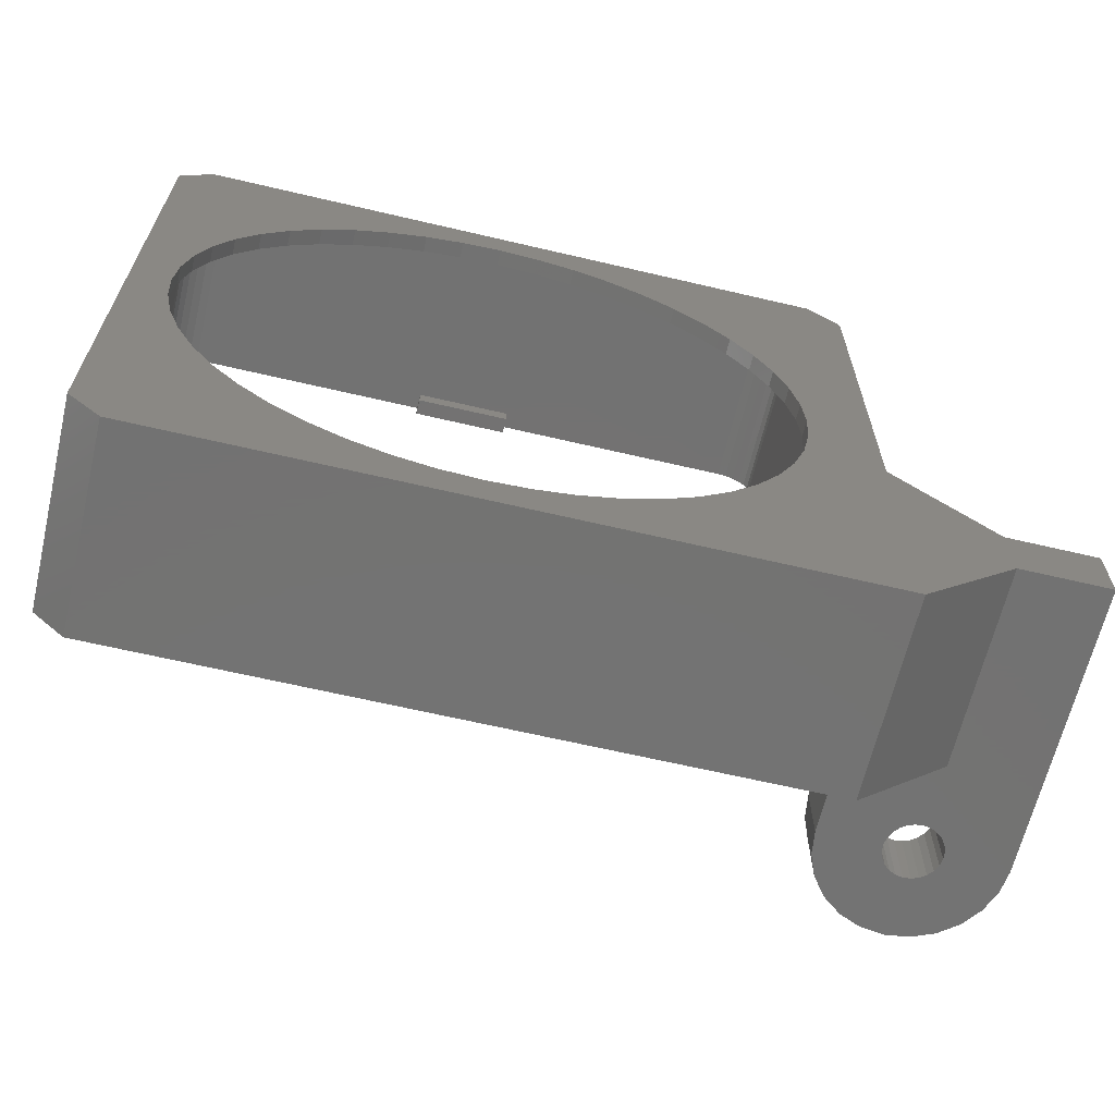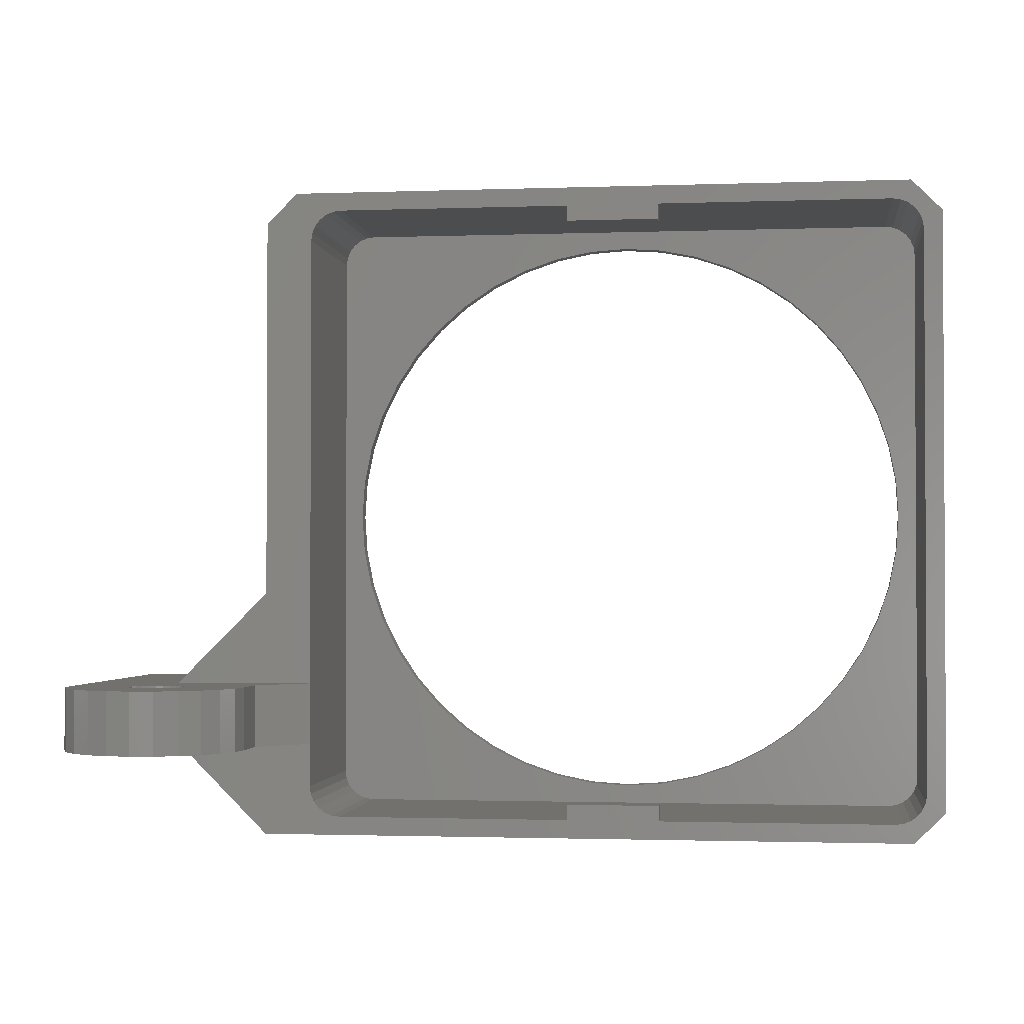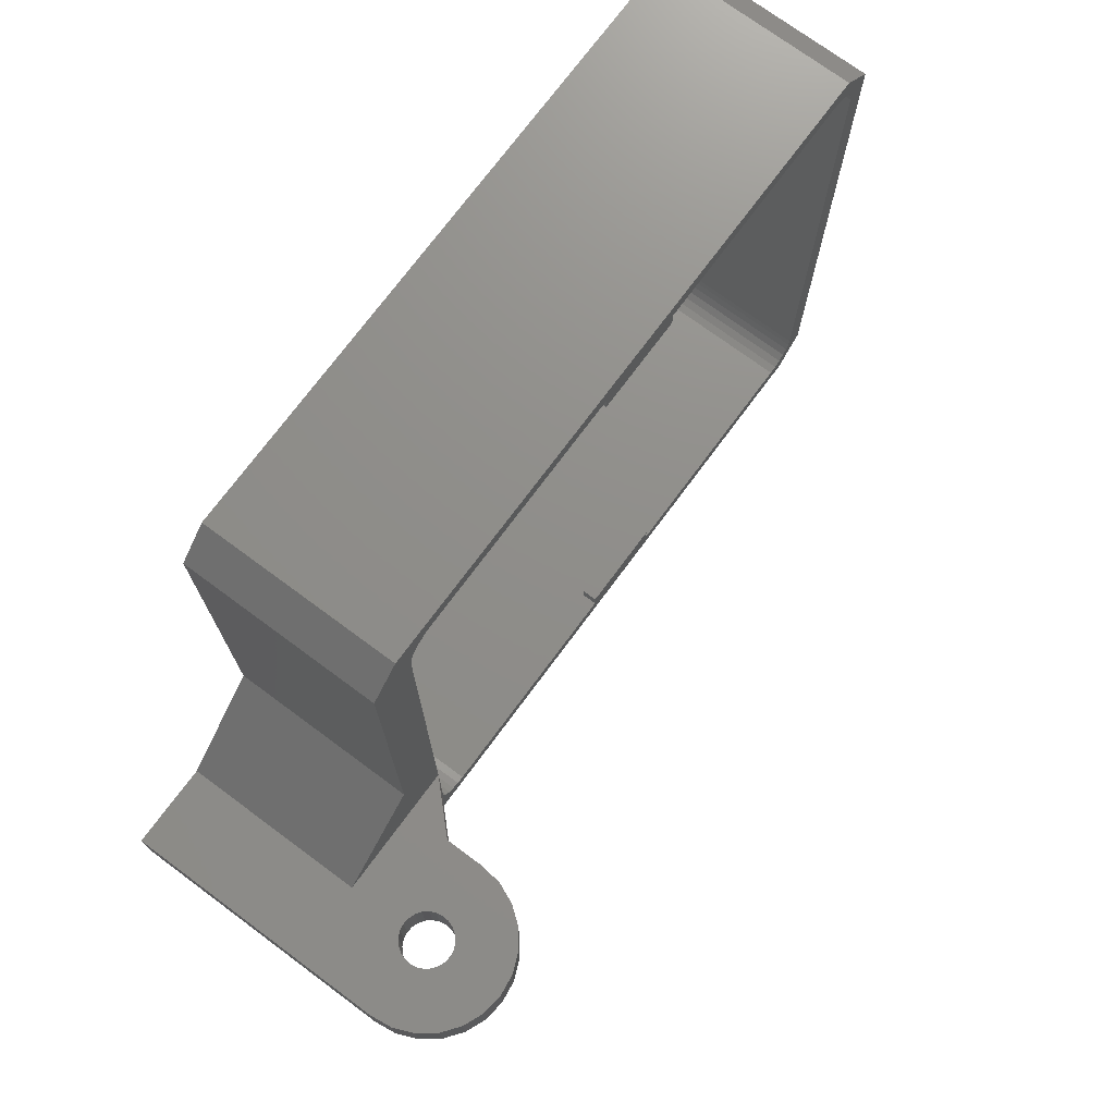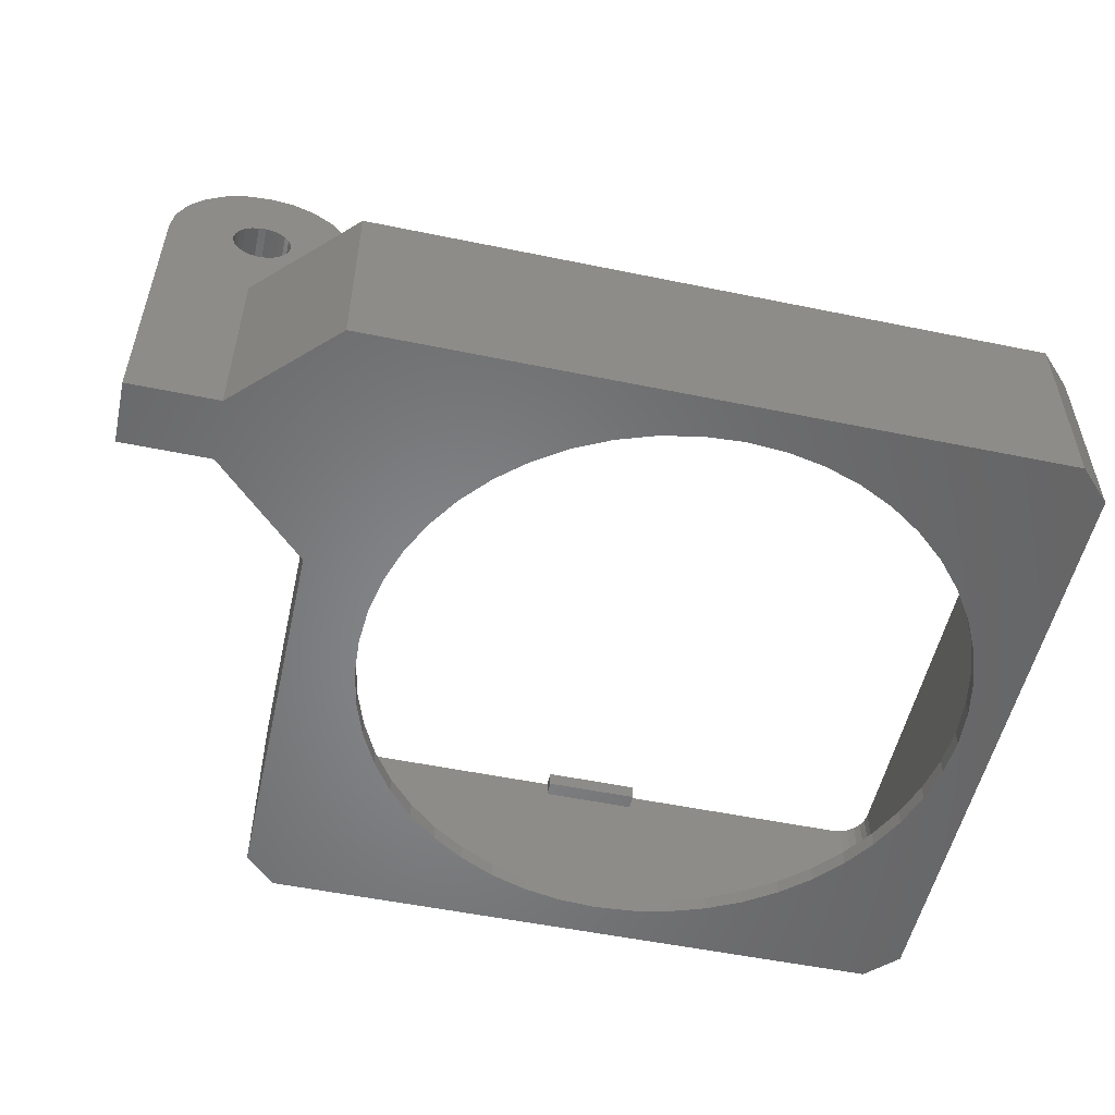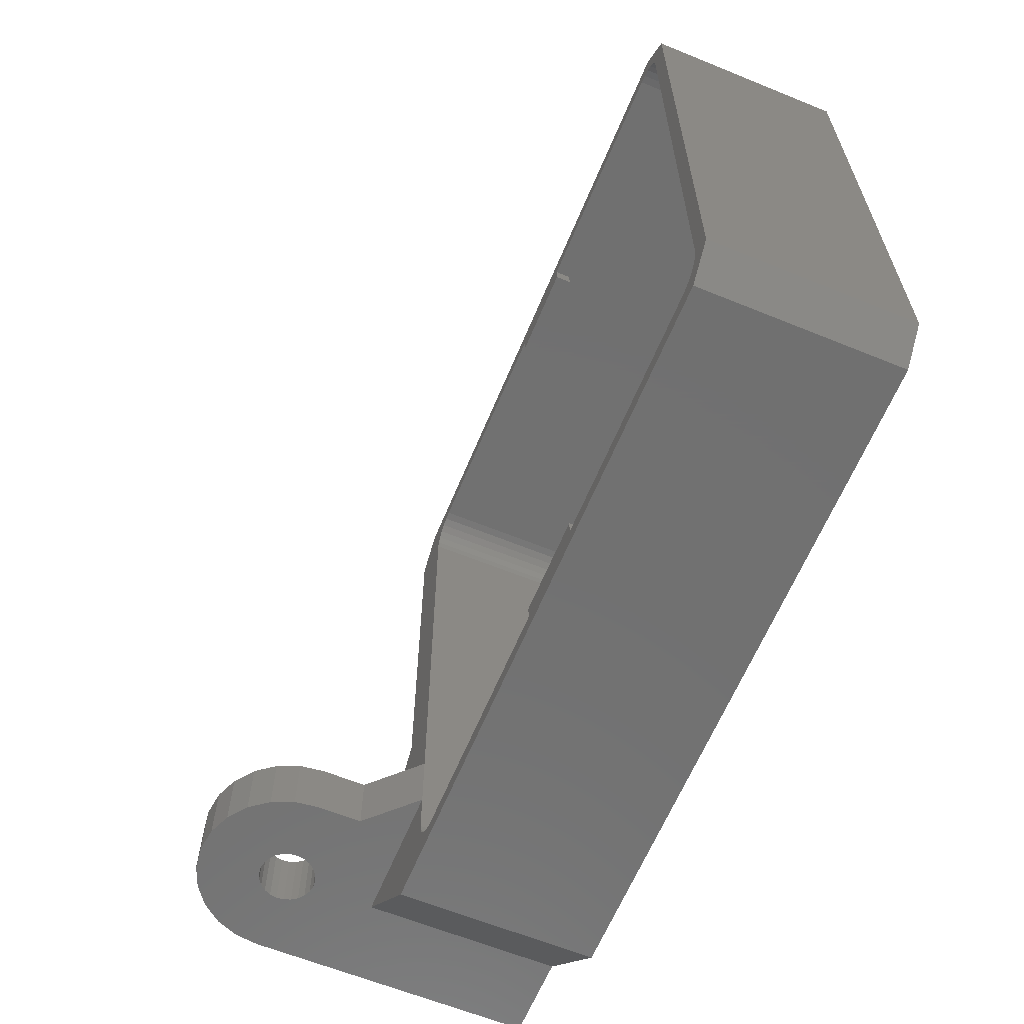
<metadata>
{"format":"stl","ext":"stl","renderer":"f3d","projection":"perspective","resolution":1024,"background":"white","views":[{"elev":-64.8,"azim":166.7,"up":"+Y"},{"elev":-1.7,"azim":7.5,"up":"+Y"},{"elev":73.5,"azim":-53.5,"up":"+Y"},{"elev":-53.4,"azim":-12.4,"up":"+Z"},{"elev":-62.8,"azim":67.6,"up":"+Y"}]}
</metadata>
<code>
# stl→obj: 270 verts, 544 faces
v 30.47 3.846 1
v 28.12 3.047 2.504e-12
v 30.47 3.846 2.324e-12
v 28.12 3.047 1
v 36.64 7.965 1.263e-12
v 38.27 9.834 1
v 36.64 7.965 1
v 38.27 9.834 1.105e-12
v 39.65 11.9 6.091e-13
v 39.65 11.9 1
v 34.77 6.326 1
v 32.7 4.946 1.715e-12
v 34.77 6.326 1.579e-12
v 32.7 4.946 1
v 40.75 14.13 1
v 40.75 14.13 4.512e-14
v 36.64 34.84 -2.391e-12
v 38.27 32.97 1
v 38.27 32.97 -2.008e-12
v 36.64 34.84 1
v 40.75 28.67 -1.827e-12
v 39.65 30.9 1
v 40.75 28.67 1
v 39.65 30.9 -1.985e-12
v 15.93 38.95 -1.128e-12
v 18.28 39.75 1
v 18.28 39.75 -1.263e-12
v 15.93 38.95 1
v 32.7 37.85 -2.256e-12
v 34.77 36.47 1
v 34.77 36.47 -2.346e-12
v 32.7 37.85 1
v 20.72 40.24 1
v 20.72 40.24 -1.602e-12
v 23.2 40.4 1
v 23.2 40.4 -1.737e-12
v 25.68 40.24 1
v 25.68 40.24 -2.053e-12
v 28.12 39.75 -2.098e-12
v 30.47 38.95 1
v 30.47 38.95 -2.324e-12
v 28.12 39.75 1
v 13.7 37.85 -9.475e-13
v 13.7 37.85 1
v 8.126 32.97 1
v 9.765 34.84 9.024e-14
v 8.126 32.97 2.933e-13
v 9.765 34.84 1
v 11.63 36.47 -4.061e-13
v 11.63 36.47 1
v 41.55 16.48 1
v 41.55 16.48 -4.061e-13
v 42.04 18.92 -8.573e-13
v 42.04 18.92 1
v 42.2 21.4 1
v 42.2 21.4 -1.06e-12
v 42.04 23.88 -1.241e-12
v 42.04 23.88 1
v 41.55 26.32 -1.444e-12
v 41.55 26.32 1
v 6.746 30.9 1
v 6.746 30.9 7.219e-13
v 4.847 26.32 1
v 4.363 23.88 2.03e-12
v 4.363 23.88 1
v 4.847 26.32 1.466e-12
v 5.646 28.67 1
v 5.646 28.67 1.06e-12
v 4.2 21.4 2.369e-12
v 4.2 21.4 1
v 4.363 18.92 1
v 4.847 16.48 2.707e-12
v 4.847 16.48 1
v 4.363 18.92 2.414e-12
v 25.68 2.563 3.136e-12
v 25.68 2.563 1
v 23.2 2.4 3.181e-12
v 23.2 2.4 1
v 20.72 2.563 3.361e-12
v 20.72 2.563 1
v 18.28 3.047 1
v 18.28 3.047 3.294e-12
v 15.93 3.846 3.564e-12
v 15.93 3.846 1
v 13.7 4.946 1
v 13.7 4.946 3.339e-12
v 11.63 6.326 3.339e-12
v 11.63 6.326 1
v 9.765 7.965 3.61e-12
v 9.765 7.965 1
v 8.126 9.834 1
v 8.126 9.834 3.226e-12
v 6.746 11.9 3.339e-12
v 6.746 11.9 1
v 5.646 14.13 2.91e-12
v 5.646 14.13 1
v 3.068 40.12 1
v 3 3.2 1
v 3 39.6 1
v 3.068 2.682 1
v 3.268 2.2 1
v 3.268 40.6 1
v 3.586 1.786 1
v 3.586 41.01 1
v 4 41.33 1
v 4 1.468 1
v 4.482 41.53 1
v 5 41.6 1
v 41.4 41.6 1
v 41.92 41.53 1
v 42.4 41.33 1
v 4.482 1.268 1
v 5 1.2 1
v 41.4 1.2 1
v 41.92 1.268 1
v 42.4 1.468 1
v 42.81 41.01 1
v 42.81 1.786 1
v 43.13 40.6 1
v 43.13 2.2 1
v 43.33 2.682 1
v 43.33 40.12 1
v 43.4 3.2 1
v 43.4 39.6 1
v -4.043 10.02 18.79
v -4.203 6 19.23
v -4.043 6 18.79
v -4.203 10.02 19.23
v -4.002 10.02 18.32
v -4.009 6 18.4
v -4.002 6 18.32
v -4.584 6 17.07
v -4.282 10.02 17.43
v -4.282 6 17.43
v -4.584 10.02 17.07
v -6.341 10.02 16.68
v -5.879 6 16.6
v -6.341 6 16.68
v -5.879 10.02 16.6
v -7.557 6 18.01
v -7.397 10.02 17.57
v -7.397 6 17.57
v -7.557 10.02 18.01
v -5.259 6 20.12
v -5.721 10.02 20.2
v -5.721 6 20.2
v -5.259 10.02 20.12
v -7.517 6 18.94
v -7.598 10.02 18.48
v -7.598 6 18.48
v -7.517 10.02 18.94
v -4.833 6 19.92
v -4.833 10.02 19.92
v -4.473 6 19.62
v -4.473 10.02 19.62
v -5.41 6 16.64
v -5.41 10.02 16.64
v -7.591 6 18.4
v -7.016 6 19.73
v -7.318 10.02 19.37
v -7.318 6 19.37
v -7.016 10.02 19.73
v -7.127 10.02 17.18
v -6.767 6 16.88
v -7.127 6 17.18
v -6.767 10.02 16.88
v -4.083 6 17.86
v -4.083 10.02 17.86
v -6.19 6 20.16
v -6.631 10.02 20
v -6.631 6 20
v -6.19 10.02 20.16
v -4.969 10.02 16.8
v -4.969 6 16.8
v 2 42.8 1.083e-12
v 42.6 42.8 -2.301e-12
v 42.6 1.805e-13 9.024e-14
v 44.6 2 -9.024e-14
v 44.6 40.8 -2.504e-12
v -11.6 10.02 1.399e-12
v -6 6 6.226e-12
v -11.6 6 1.76e-12
v -6 10.02 2.504e-12
v 3.113e-12 16.02 2.73e-12
v 0 0 0
v 4.873e-12 40.8 1.308e-12
v 1.128e-12 16.02 12.6
v 6.181e-12 40.8 12.6
v 43.4 39.6 12.6
v 43.4 3.2 12.6
v 3 3.2 12.6
v 3 6 12.6
v 3 10.02 12.6
v 3 39.6 12.6
v 42.6 42.8 12.6
v 2 42.8 12.6
v 41.4 1.2 12.6
v 26.2 1.2 11.6
v 26.2 1.2 12.6
v 20.2 1.2 11.6
v 5 1.2 12.6
v 20.2 1.2 12.6
v 44.6 2 12.6
v 44.6 40.8 12.6
v 43.33 2.682 12.6
v 3.068 2.682 12.6
v 3.268 40.6 12.6
v 3.586 41.01 12.6
v 3.268 2.2 12.6
v 42.81 1.786 12.6
v 43.13 2.2 12.6
v 3.586 1.786 12.6
v 43.33 40.12 12.6
v 42.81 41.01 12.6
v 42.4 41.33 12.6
v 4.482 1.268 12.6
v 41.92 41.53 12.6
v 43.13 40.6 12.6
v 3.068 40.12 12.6
v 41.4 41.6 12.6
v 4 1.468 12.6
v 42.4 1.468 12.6
v 4 41.33 12.6
v 4.482 41.53 12.6
v 41.92 1.268 12.6
v 5 41.6 12.6
v 42.6 5.414e-13 12.6
v -11.6 6 18.4
v -11.6 10.02 18.4
v 26.2 2.2 12.6
v 20.2 2.2 12.6
v -6 10.02 12.6
v 20.2 41.6 12.6
v 26.22 41.6 12.6
v 26.22 40.6 12.6
v 1.128e-12 -1.444e-12 12.6
v -6 6 12.6
v 20.2 40.6 12.6
v 20.2 2.2 11.6
v 26.2 2.2 11.6
v 20.2 41.6 11.6
v 26.2 41.6 11.6
v 20.2 40.6 11.6
v 26.2 40.6 11.6
v 4.061e-12 6 18.4
v 3.79e-12 10.02 15.6
v 3.79e-12 6 15.6
v 4.061e-12 10.02 18.4
v -11.4 6 19.9
v -11.4 10.02 19.9
v -10.82 10.02 21.3
v -10.82 6 21.3
v -9.901 10.02 22.5
v -9.901 6 22.5
v -8.7 10.02 23.42
v -8.7 6 23.42
v -7.301 10.02 24
v -7.301 6 24
v -5.8 10.02 24.2
v -5.8 6 24.2
v -4.299 10.02 24
v -4.299 6 24
v -2.9 10.02 23.42
v -2.9 6 23.42
v -1.699 10.02 22.5
v -1.699 6 22.5
v -0.7771 6 21.3
v -0.7771 10.02 21.3
v -0.1976 6 19.9
v -0.1976 10.02 19.9
f 1 2 3
f 2 1 4
f 5 6 7
f 6 5 8
f 9 6 8
f 6 9 10
f 11 12 13
f 12 11 14
f 7 13 5
f 13 7 11
f 9 15 10
f 15 9 16
f 14 3 12
f 3 14 1
f 17 18 19
f 18 17 20
f 21 22 23
f 22 21 24
f 25 26 27
f 26 25 28
f 29 30 31
f 30 29 32
f 24 18 22
f 18 24 19
f 27 33 34
f 33 27 26
f 34 35 36
f 35 34 33
f 36 37 38
f 37 36 35
f 39 40 41
f 40 39 42
f 40 29 41
f 29 40 32
f 31 20 17
f 20 31 30
f 38 42 39
f 42 38 37
f 43 28 25
f 28 43 44
f 45 46 47
f 46 45 48
f 49 44 43
f 44 49 50
f 46 50 49
f 50 46 48
f 16 51 15
f 51 16 52
f 53 51 52
f 51 53 54
f 53 55 54
f 55 53 56
f 57 55 56
f 55 57 58
f 59 58 57
f 58 59 60
f 21 60 59
f 60 21 23
f 61 47 62
f 47 61 45
f 63 64 65
f 64 63 66
f 67 62 68
f 62 67 61
f 67 66 63
f 66 67 68
f 65 69 70
f 69 65 64
f 71 72 73
f 72 71 74
f 70 74 71
f 74 70 69
f 4 75 2
f 75 4 76
f 76 77 75
f 77 76 78
f 78 79 77
f 79 78 80
f 79 81 82
f 81 79 80
f 81 83 82
f 83 81 84
f 83 85 86
f 85 83 84
f 85 87 86
f 87 85 88
f 88 89 87
f 89 88 90
f 91 89 90
f 89 91 92
f 91 93 92
f 93 91 94
f 94 95 93
f 95 94 96
f 96 72 95
f 72 96 73
f 97 98 99
f 98 97 100
f 100 97 101
f 101 97 102
f 101 102 103
f 103 102 104
f 103 104 105
f 103 105 106
f 106 105 70
f 70 105 107
f 70 107 65
f 65 107 63
f 63 107 108
f 63 108 67
f 67 108 61
f 61 108 45
f 45 108 48
f 48 108 50
f 50 108 44
f 44 108 28
f 28 108 26
f 26 108 33
f 33 108 109
f 33 109 35
f 35 109 37
f 37 109 42
f 42 109 40
f 40 109 32
f 32 109 30
f 30 109 20
f 20 109 18
f 18 109 22
f 22 109 23
f 23 109 60
f 60 109 110
f 60 110 58
f 58 110 111
f 58 111 55
f 70 112 106
f 112 70 71
f 112 71 73
f 112 73 113
f 113 73 96
f 113 96 94
f 113 94 91
f 113 91 90
f 113 90 88
f 113 88 85
f 113 85 84
f 113 84 81
f 113 81 80
f 113 80 114
f 114 80 78
f 114 78 76
f 114 76 4
f 114 4 1
f 114 1 14
f 114 14 11
f 114 11 7
f 114 7 6
f 114 6 10
f 114 10 15
f 114 15 51
f 114 51 115
f 115 51 54
f 115 54 116
f 116 54 55
f 116 55 111
f 116 111 117
f 116 117 118
f 118 117 119
f 118 119 120
f 120 119 121
f 121 119 122
f 121 122 123
f 123 122 124
f 125 126 127
f 126 125 128
f 129 130 131
f 130 125 127
f 125 130 129
f 132 133 134
f 133 132 135
f 136 137 138
f 137 136 139
f 140 141 142
f 141 140 143
f 144 145 146
f 145 144 147
f 148 149 150
f 149 148 151
f 152 147 144
f 147 152 153
f 154 153 152
f 153 154 155
f 126 155 154
f 155 126 128
f 139 156 137
f 156 139 157
f 150 140 158
f 140 150 149
f 140 149 143
f 159 160 161
f 160 159 162
f 163 164 165
f 164 163 166
f 167 129 131
f 129 167 168
f 169 170 171
f 170 169 172
f 166 138 164
f 138 166 136
f 146 172 169
f 172 146 145
f 133 167 134
f 167 133 168
f 160 148 161
f 148 160 151
f 173 132 174
f 132 173 135
f 157 174 156
f 174 157 173
f 171 162 159
f 162 171 170
f 142 163 165
f 163 142 141
f 175 64 69
f 64 175 66
f 66 175 68
f 68 175 62
f 62 175 47
f 47 175 46
f 46 175 49
f 49 175 43
f 43 175 25
f 25 175 27
f 27 175 34
f 34 175 176
f 34 176 36
f 36 176 38
f 38 176 39
f 39 176 41
f 41 176 29
f 29 176 31
f 31 176 17
f 17 176 19
f 19 176 24
f 24 176 21
f 21 176 59
f 59 176 57
f 57 176 56
f 56 176 177
f 177 176 178
f 178 176 179
f 180 181 182
f 181 180 183
f 181 183 184
f 181 184 185
f 185 184 87
f 185 87 86
f 185 86 83
f 185 83 82
f 185 82 79
f 185 79 177
f 87 184 89
f 89 184 92
f 92 184 93
f 93 184 95
f 95 184 72
f 72 184 186
f 72 186 74
f 74 186 175
f 74 175 69
f 177 79 77
f 177 77 75
f 177 75 2
f 177 2 3
f 177 3 12
f 177 12 13
f 177 13 5
f 177 5 8
f 177 8 9
f 177 9 16
f 177 16 52
f 177 52 53
f 177 53 56
f 186 187 184
f 187 186 188
f 123 189 190
f 189 123 124
f 191 99 98
f 99 191 192
f 99 192 193
f 99 193 194
f 195 175 176
f 175 195 196
f 197 113 114
f 113 197 198
f 198 197 199
f 113 200 201
f 200 113 198
f 201 200 202
f 203 179 178
f 179 203 204
f 121 190 205
f 190 121 123
f 191 100 206
f 100 191 98
f 207 104 102
f 104 207 208
f 206 101 209
f 101 206 100
f 120 210 118
f 210 120 211
f 209 103 212
f 103 209 101
f 122 189 124
f 189 122 213
f 111 214 117
f 214 111 215
f 201 112 113
f 112 201 216
f 217 111 110
f 111 217 215
f 117 218 119
f 218 117 214
f 194 97 99
f 97 194 219
f 109 217 110
f 217 109 220
f 120 205 211
f 205 120 121
f 112 221 106
f 221 112 216
f 118 222 116
f 222 118 210
f 223 107 105
f 107 223 224
f 222 115 116
f 115 222 225
f 107 226 108
f 226 107 224
f 104 223 105
f 223 104 208
f 221 103 106
f 103 221 212
f 119 213 122
f 213 119 218
f 219 102 97
f 102 219 207
f 115 197 114
f 197 115 225
f 227 178 177
f 178 227 203
f 204 176 179
f 176 204 195
f 196 186 175
f 186 196 188
f 180 228 182
f 228 180 229
f 230 199 231
f 187 193 232
f 193 187 188
f 193 188 196
f 193 196 194
f 194 196 219
f 219 196 207
f 207 196 208
f 208 196 223
f 223 196 224
f 224 196 226
f 226 196 195
f 226 195 233
f 233 195 234
f 233 234 235
f 234 195 220
f 220 195 217
f 217 195 215
f 215 195 214
f 214 195 204
f 214 204 218
f 218 204 213
f 213 204 189
f 189 204 190
f 190 204 203
f 192 236 237
f 236 192 191
f 236 191 206
f 236 206 209
f 236 209 212
f 236 212 221
f 236 221 216
f 236 216 201
f 236 201 227
f 227 201 202
f 227 202 199
f 199 202 231
f 227 199 197
f 227 197 225
f 227 225 222
f 227 222 210
f 227 210 203
f 203 210 211
f 203 211 205
f 203 205 190
f 235 238 233
f 230 239 240
f 239 230 231
f 199 240 198
f 240 199 230
f 198 239 200
f 239 198 240
f 200 231 202
f 231 200 239
f 108 241 242
f 241 108 226
f 241 226 233
f 108 220 109
f 220 108 242
f 220 242 234
f 243 235 244
f 235 243 238
f 243 233 238
f 233 243 241
f 244 241 243
f 241 244 242
f 235 242 244
f 242 235 234
f 245 246 247
f 246 245 248
f 229 249 228
f 249 229 250
f 249 251 252
f 251 249 250
f 252 253 254
f 253 252 251
f 255 254 253
f 254 255 256
f 257 256 255
f 256 257 258
f 259 258 257
f 258 259 260
f 261 260 259
f 260 261 262
f 263 262 261
f 262 263 264
f 265 264 263
f 264 265 266
f 265 267 266
f 267 265 268
f 268 269 267
f 269 268 270
f 269 248 245
f 248 269 270
f 236 177 185
f 236 227 177
f 185 237 236
f 237 185 181
f 228 181 182
f 181 228 237
f 237 228 192
f 192 228 138
f 192 138 137
f 192 137 247
f 138 228 164
f 164 228 165
f 165 228 142
f 142 228 140
f 140 228 158
f 158 228 249
f 158 249 150
f 150 249 148
f 148 249 161
f 161 249 159
f 159 249 171
f 171 249 252
f 171 252 169
f 169 252 146
f 146 252 267
f 267 252 266
f 266 252 254
f 266 254 256
f 266 256 264
f 264 256 262
f 262 256 258
f 262 258 260
f 247 156 245
f 156 247 137
f 245 156 174
f 245 174 132
f 245 132 134
f 245 134 167
f 245 167 131
f 245 131 130
f 245 130 127
f 245 127 269
f 269 127 126
f 269 126 154
f 269 154 152
f 269 152 267
f 267 152 144
f 267 144 146
f 184 232 183
f 232 184 187
f 246 157 139
f 157 246 248
f 157 248 173
f 173 248 135
f 135 248 133
f 133 248 168
f 168 248 129
f 129 248 125
f 125 248 270
f 125 270 128
f 128 270 155
f 155 270 153
f 153 270 268
f 153 268 147
f 147 268 145
f 183 229 180
f 229 183 232
f 229 232 193
f 229 193 136
f 136 193 139
f 139 193 246
f 229 136 166
f 229 166 163
f 229 163 141
f 229 141 143
f 229 143 149
f 229 149 250
f 250 149 151
f 250 151 160
f 250 160 162
f 250 162 170
f 250 170 251
f 251 170 172
f 251 172 145
f 251 145 268
f 251 268 265
f 251 265 253
f 253 265 255
f 255 265 263
f 255 263 261
f 255 261 257
f 257 261 259
f 192 246 247
f 246 192 193

</code>
